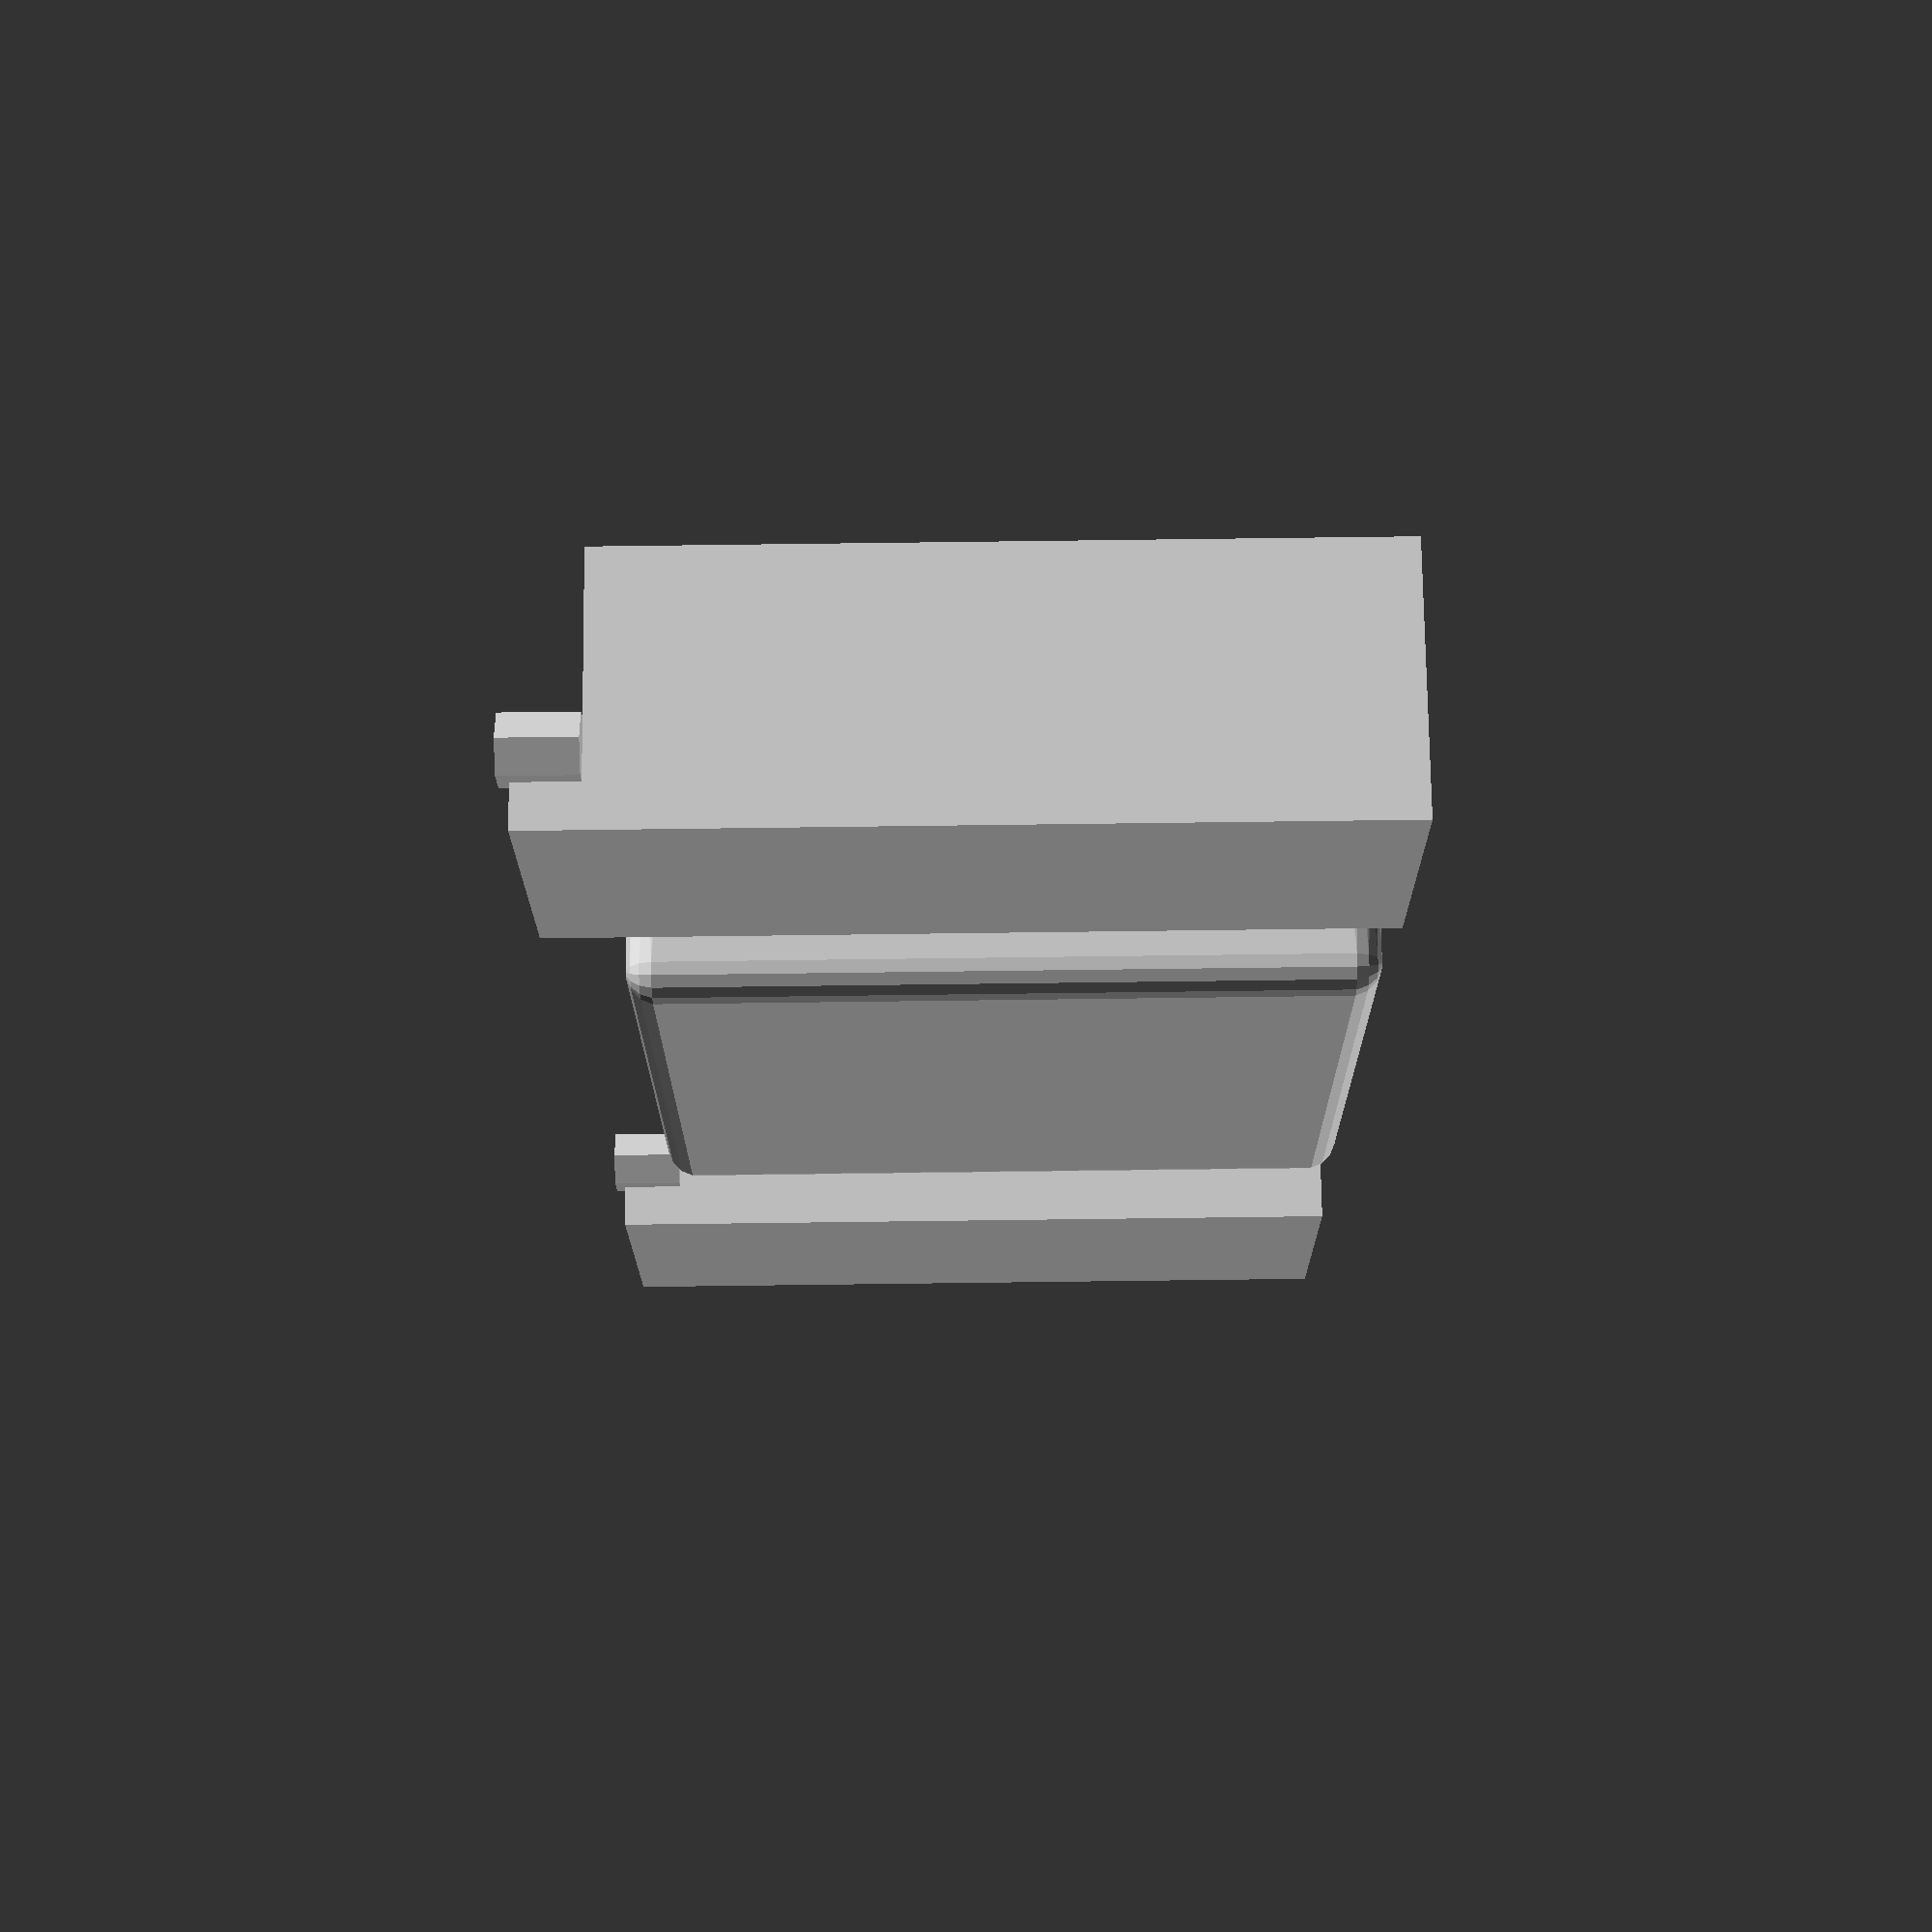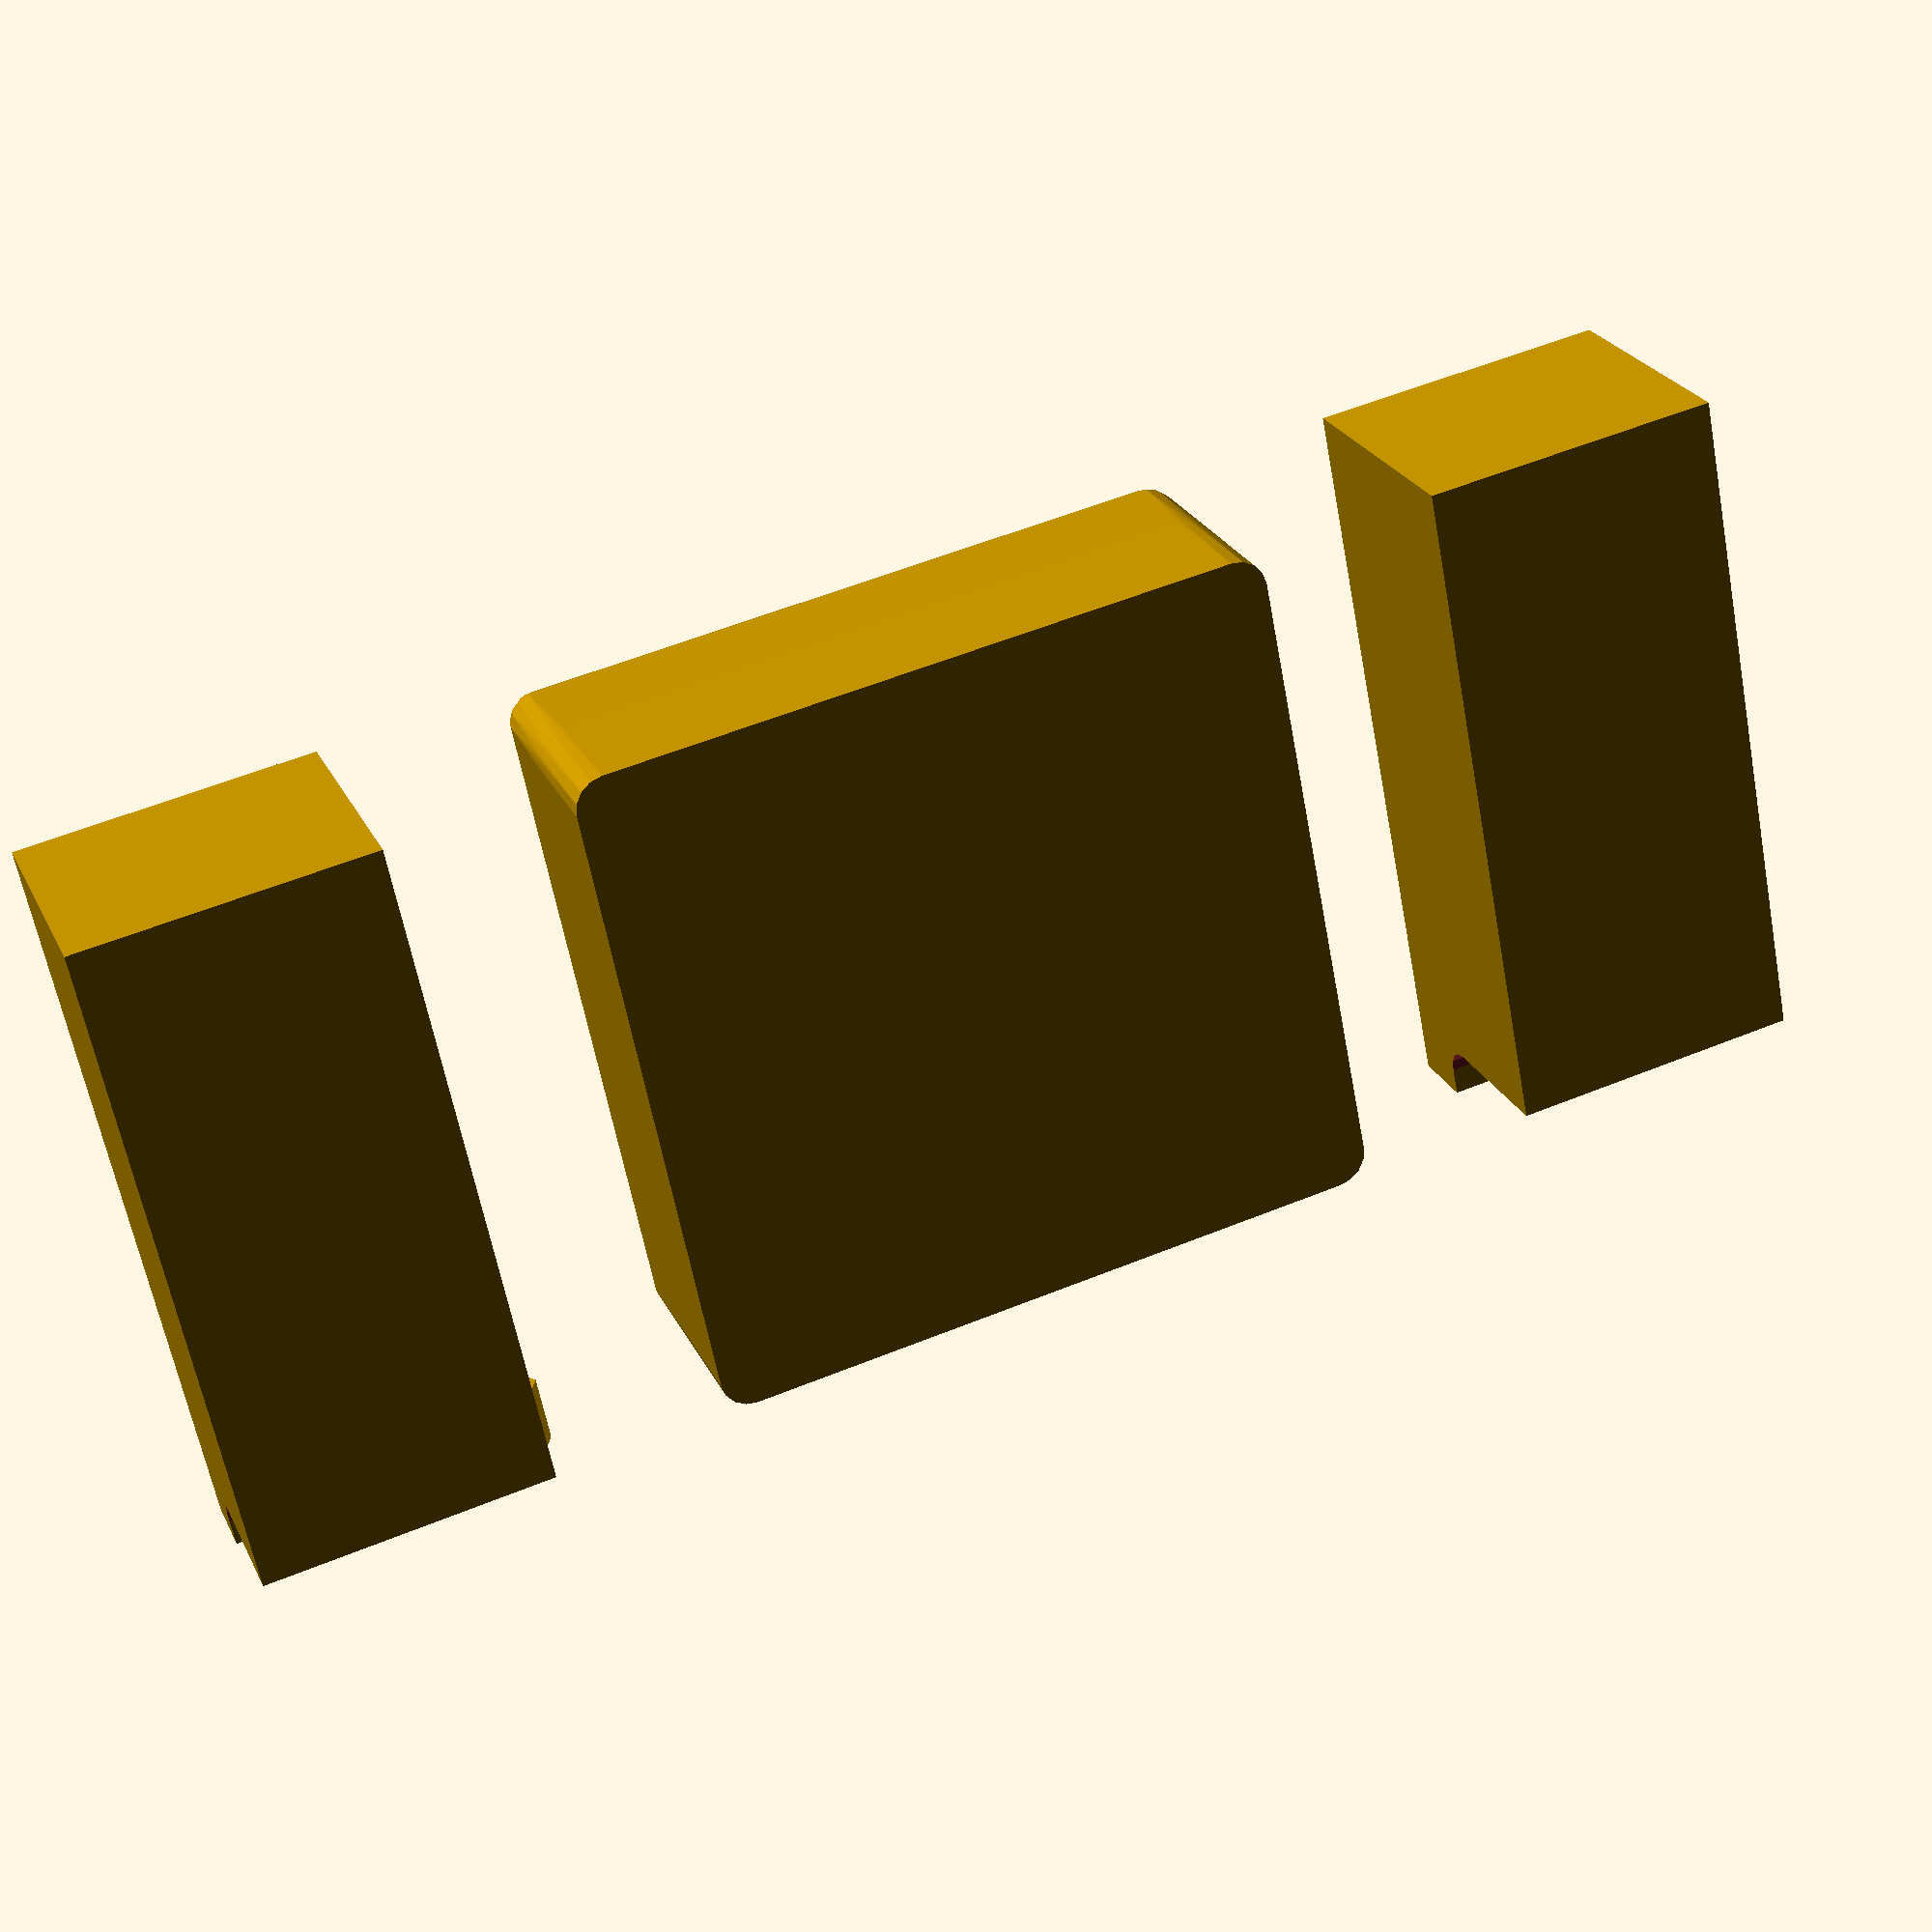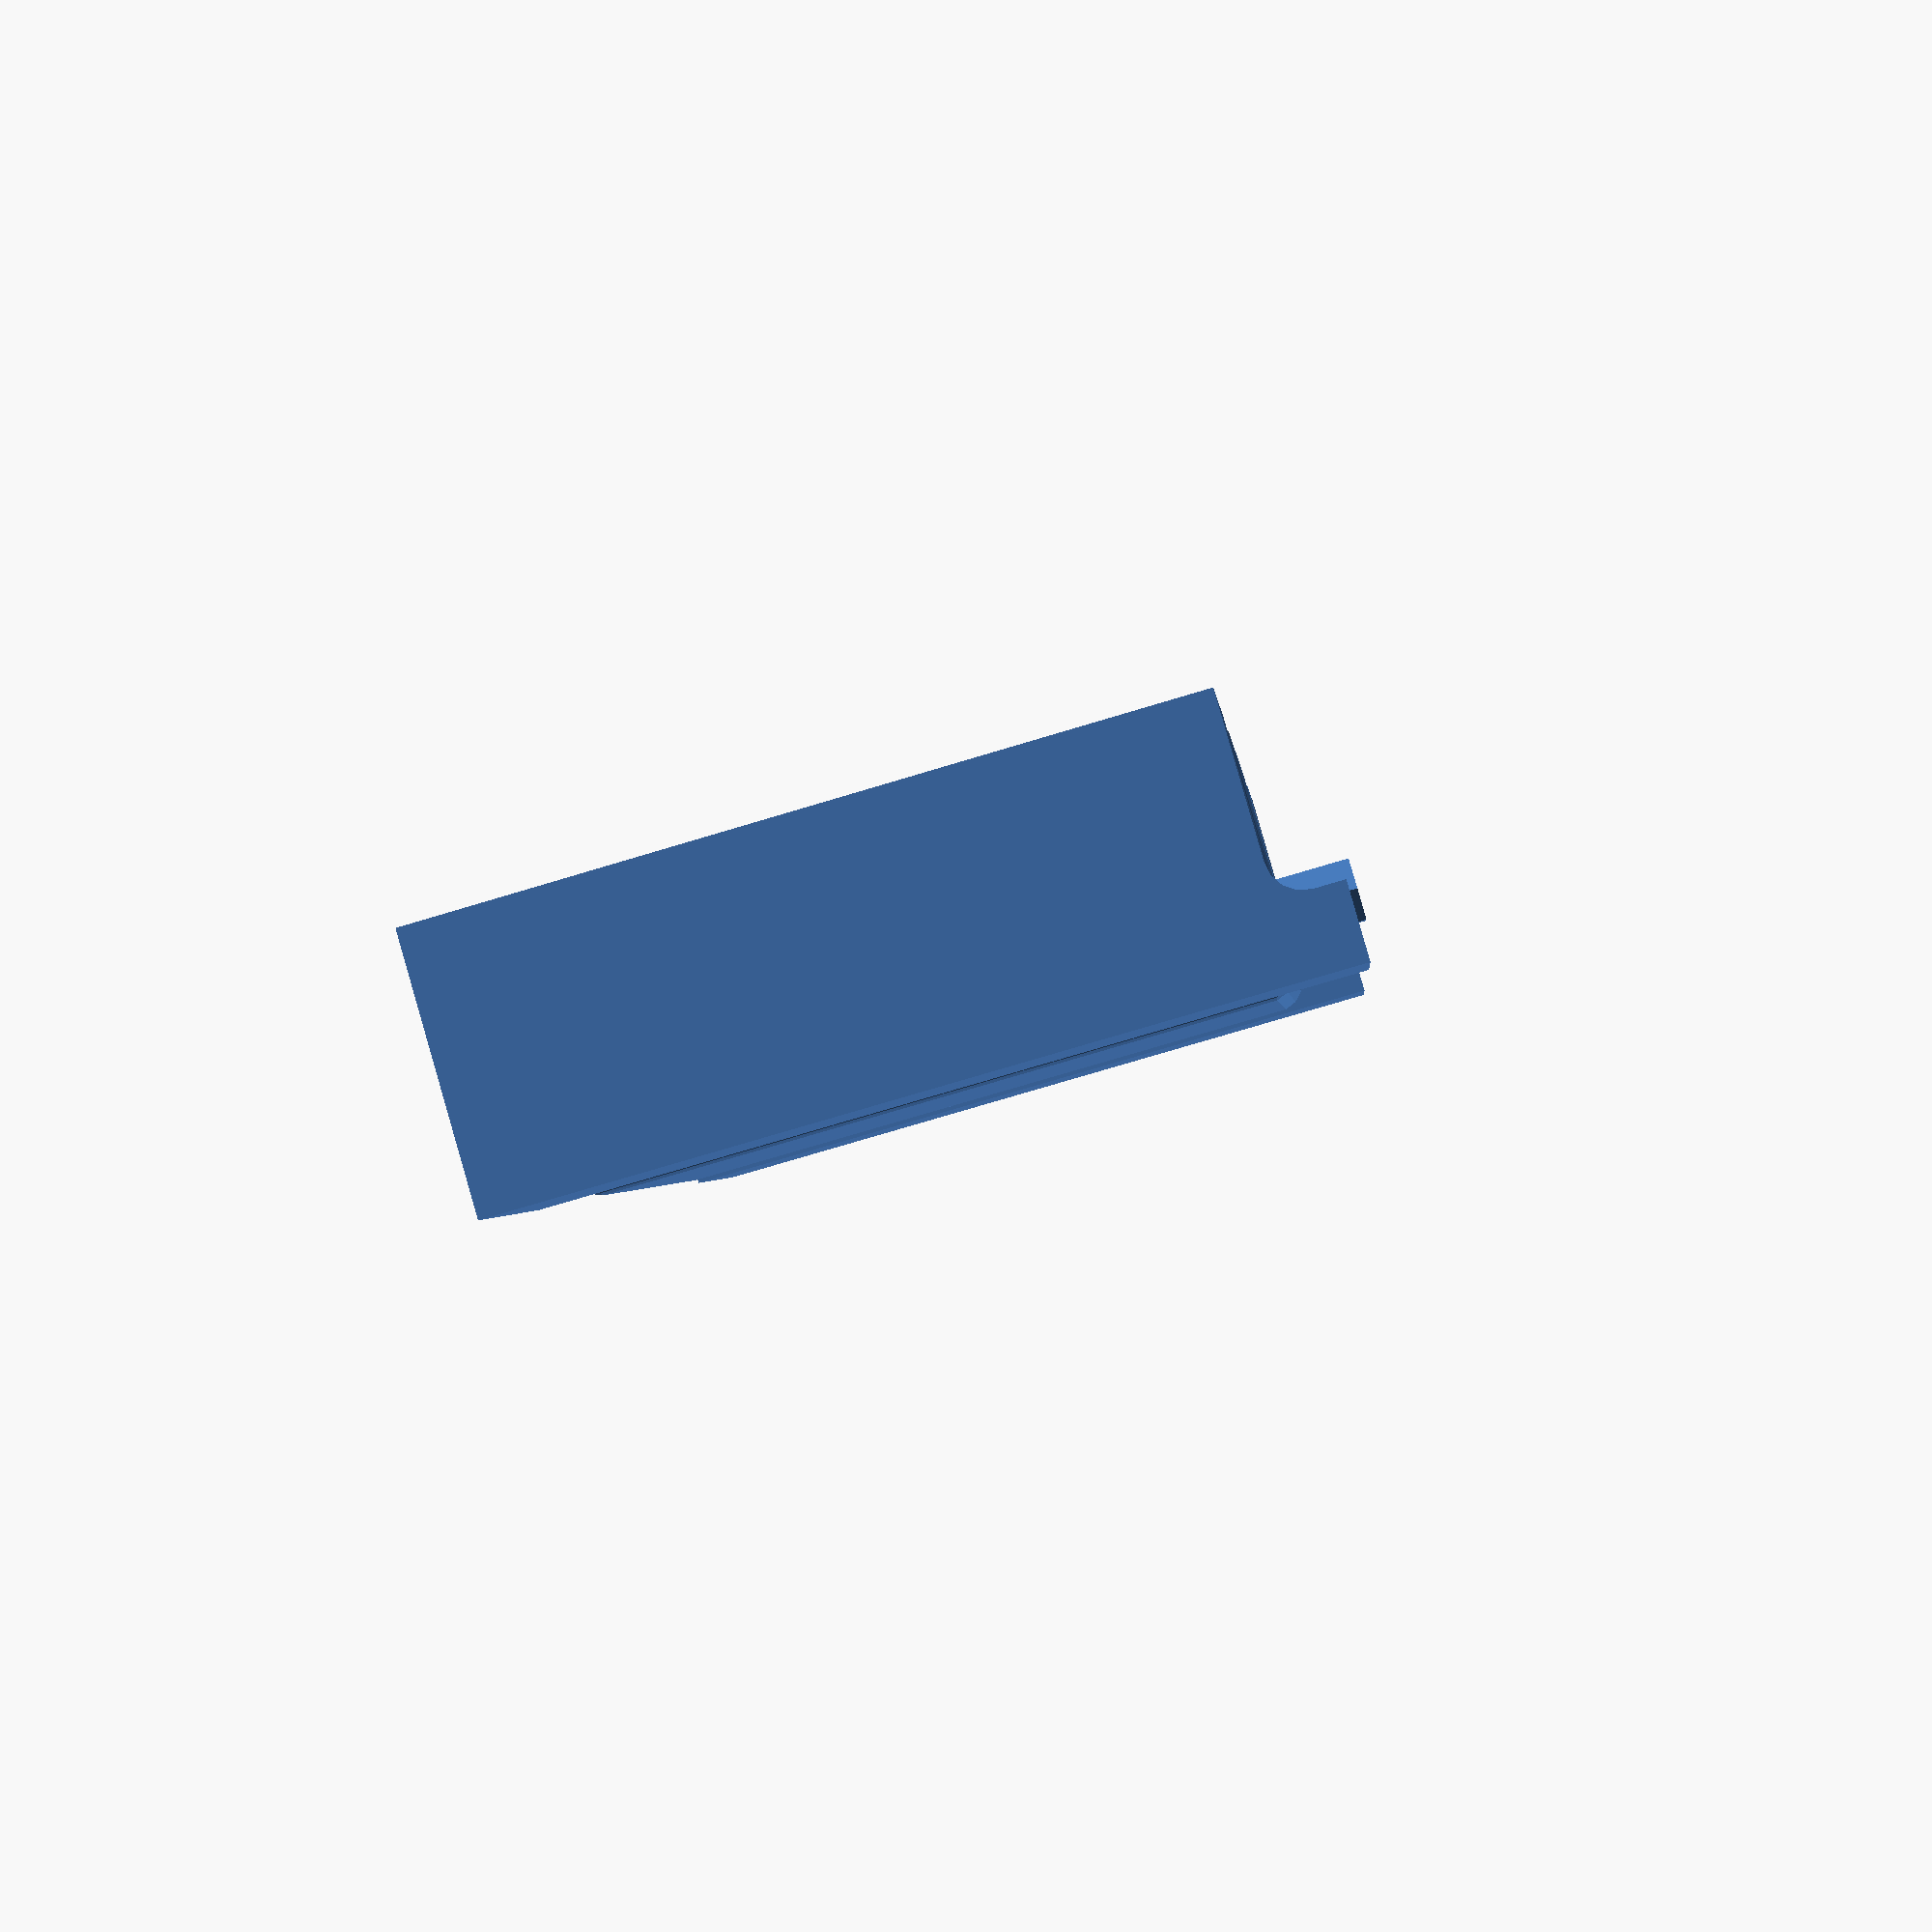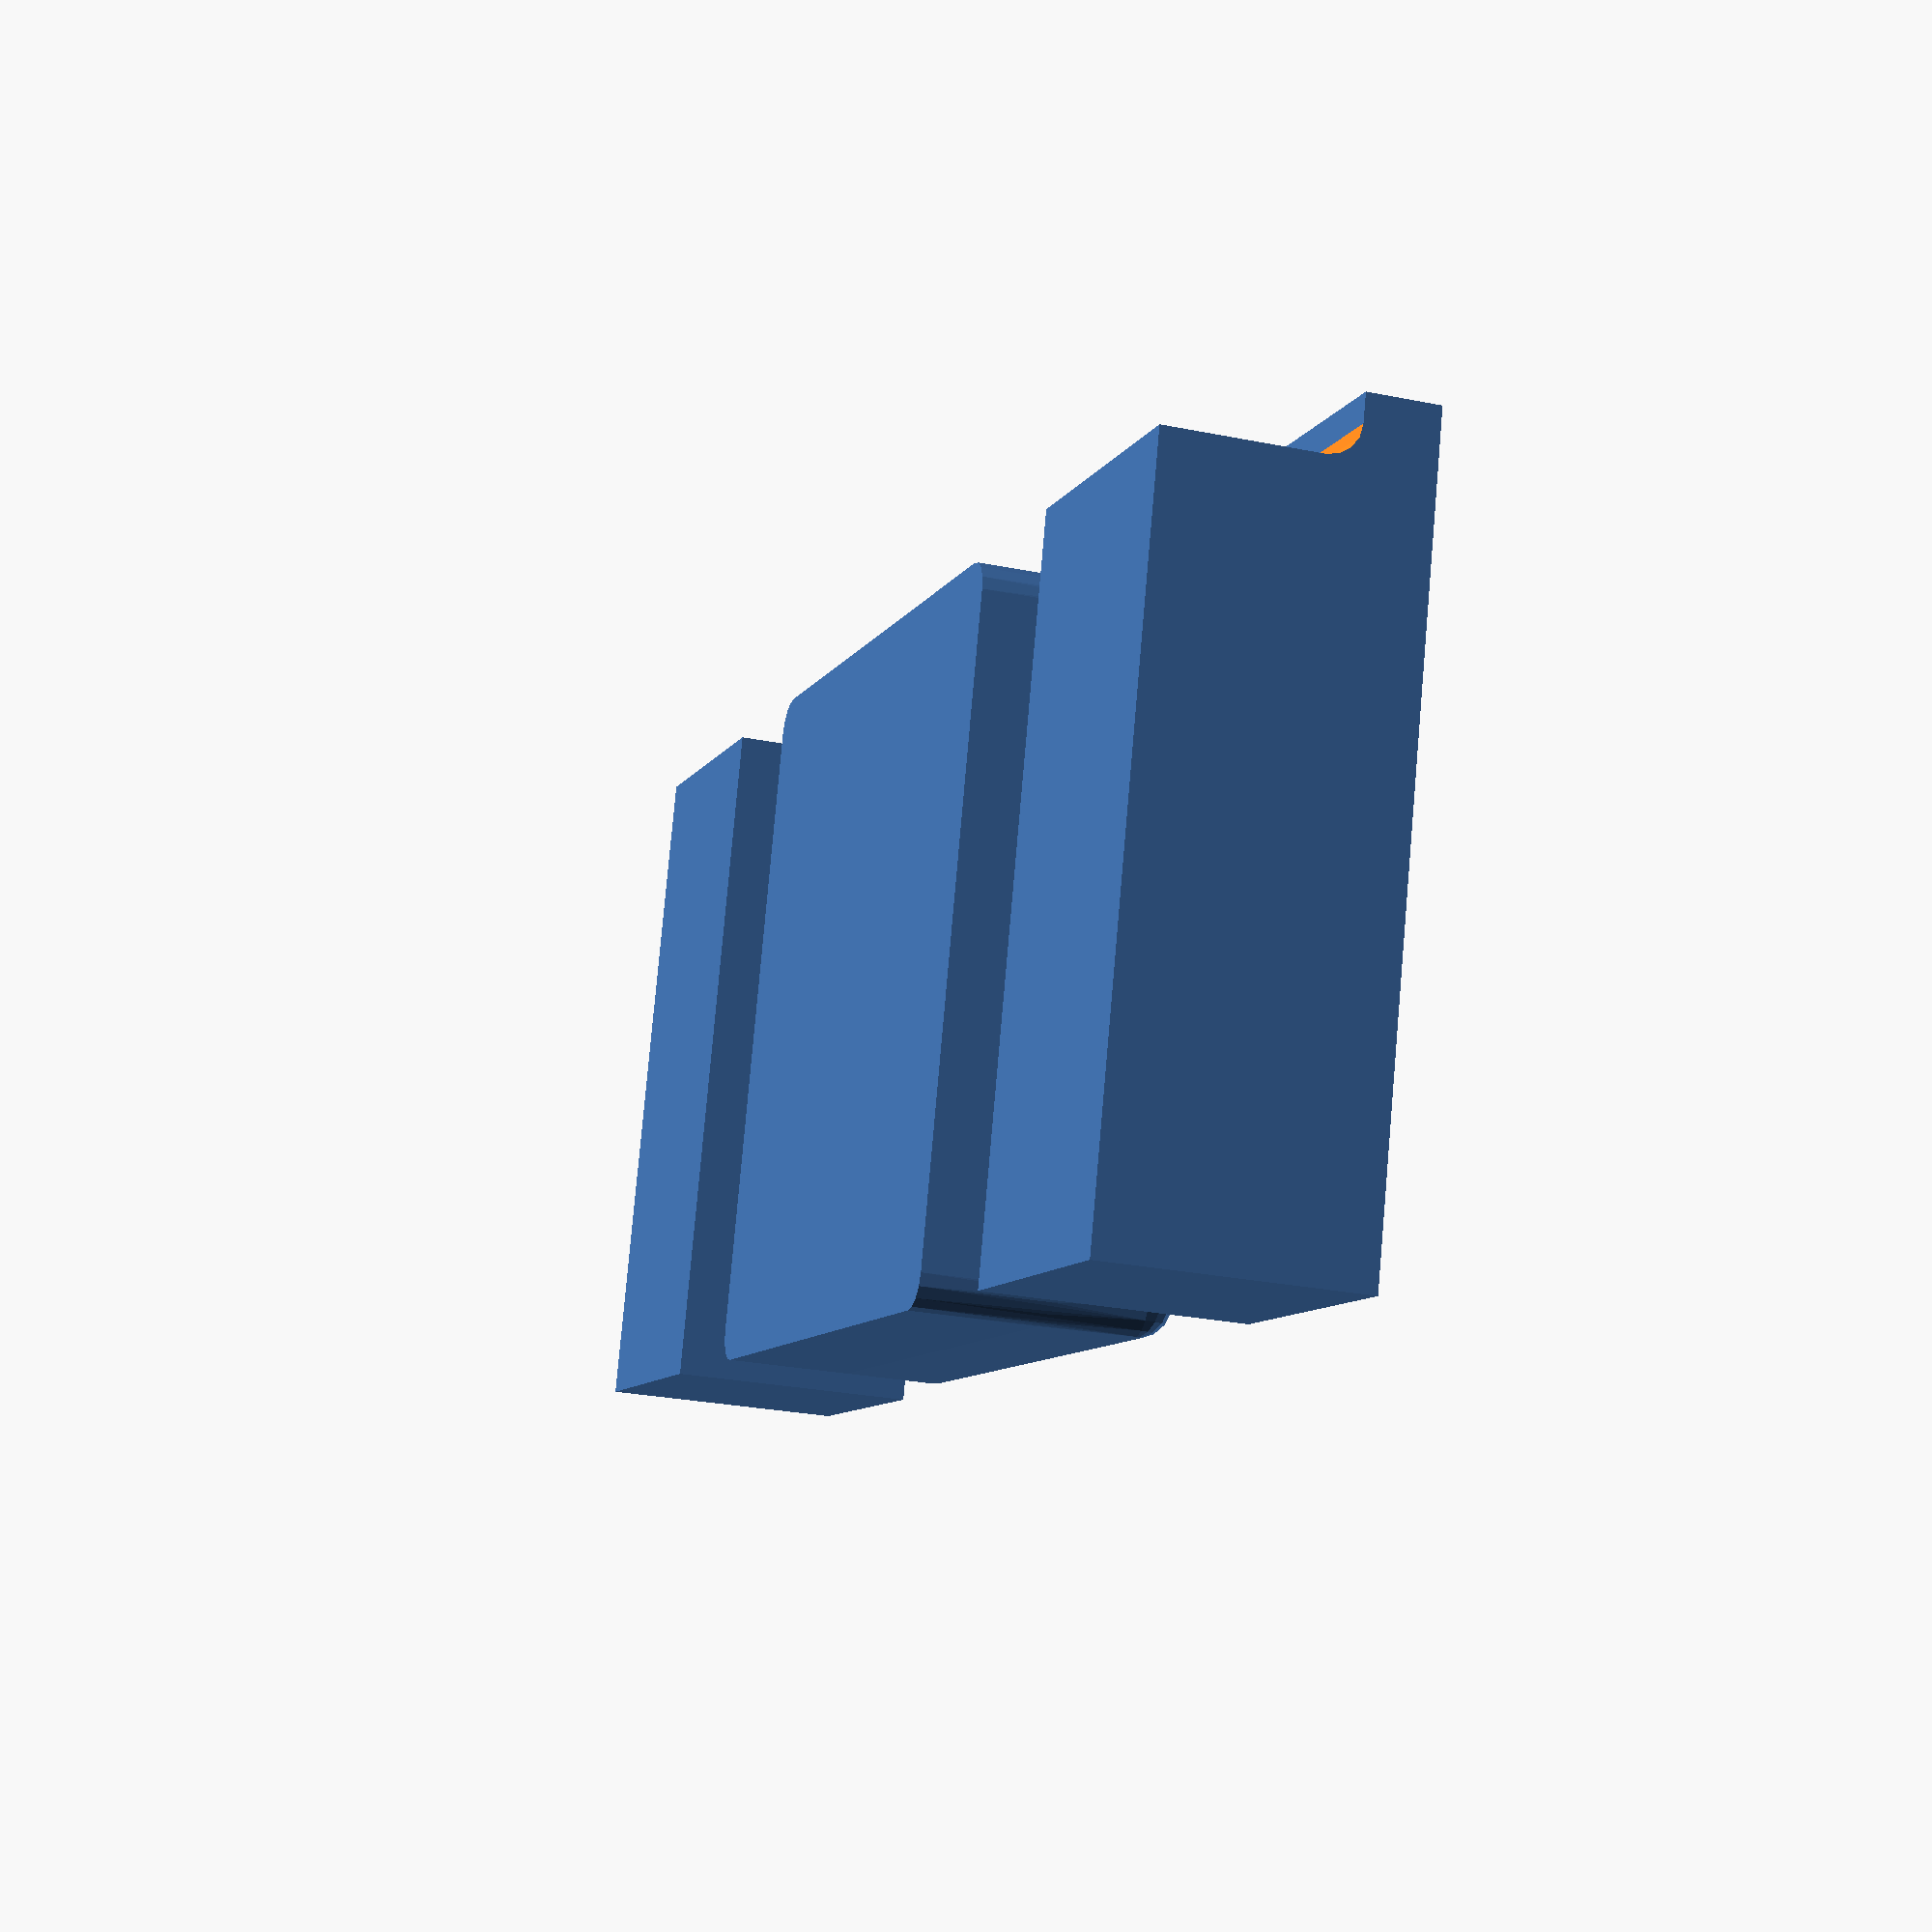
<openscad>

//Bodge amount for overlapping parts in difference operations
b = 0.1;

module fillet (r,l) {
	rotate([0,0,180])
		translate([-r,-r,0])
			difference() {
				cube([r,r,l]);
				translate([0,0,-l/2])
					cylinder(2*l,r,r,$fn=16);
    }
}

//Extruded trapezium with rounded sides
//h=height
//w=width of base between centres of rounded sides
//a=angle of sides from vertical
//r=radius of rounded sides (thickness = 2*r)
module rd_tpz(h,w,a,r) {
    union() {
        intersection() {
			//Create two cylinders for the rounded sides
            union() {
                translate([-w/2,0,0])
                    rotate([0,a,0])
                        translate([0,0,-h/2])
                            cylinder(2*h,r,r);               
                translate([w/2,0,0])
                    rotate([0,-a,0])
                        translate([0,0,-h/2])
                            cylinder(2*h,r,r);
            }
			//Intersect with cube to get desired height
            {
                translate([0,0,h/2])
                    cube([2*w,r*4,h],true);
            }
       }

	//Fill in between cylinders with an extruded trapezium
    w_t=w-2*h*tan(a);
    translate([0,r,0])
        rotate([90,0,0])
            linear_extrude(height=2*r,convexity=10)
                polygon([[-w/2,0],[-w_t/2,h],[w_t/2,h],[w/2,0]]);
    }
}

//Round fillet for front of brompton socket
//r = radius of fillet
//a = tilt angle
//h = height of fillet
module b_fill (r,a,h) {
    intersection(){
        rotate([0,a,0]){
			//Create fillet by subtracting two cylinders from a cube
            difference(){
                translate([-r,0,-h/2])
                   cube([2*r,r,2*h]);
                translate([-r,0,-h/2])
                    cylinder(2*h,r,r);
                translate([r,0,-h/2])
                    cylinder(2*h,r-b,r-b);
            }
        }
		//Intersect with cube to get desired height
		translate([0,0,h/2])
			cube([2*h,r*4,h],true);
    }
}

//Brompton socket
module b_socket () {
	//Parameters
	r = 13.7/2;	//Radius of groove
	h = 70;		//Height of socket
	c = 1.2;		//Clearance around mounting block
	w = 67.5+2*c-2*r;	//Width of socket between groove centres
	a = 7.4;		//Tilt angle of grooves from vertical
	t = 3;		//Thickness of socket shell
	s = 1;		//Size of step in groove
	sp = 2/3;	//Position of step relative to socket height
	ow = 34;		//Width of cut-out in back of socket
	tc = [15,t+b,20];	//Size of latch hole
	th = 27;		//Height of latch hole centre
	difference() {
		//External shape of socket
		rd_tpz(h,w,a,r+t);
		//Remove Lower part of inner
		translate([0,0,-b])
			rd_tpz(h*sp+b*2,w+b*sin(a),a,r);
		//Remove Upper part of inner
		translate([0,0,h*sp])
			rd_tpz(h*(1-sp)+b,w-2*h*sp*tan(a)-2*s ,a,r);
		//Remove Rear cut-out
		translate([0,-r+b/2,0])
			rotate([90,0,0])
				linear_extrude(height=t+b,convexity=10)
					polygon([[-w/2,-b],[-ow/2,(w-ow)/2],[-ow/2,h+b],[ow/2,h+b],[ow/2,(w-ow)/2],[w/2,-b]]);
		//Remove Latch hole
		translate([0,r+t/2,th])
			cube(tc,center=true);
	}

	//Add fillets at front of socket
	translate([-w/2-r-t,0,0])
		b_fill(r+t,a,h);
	mirror([1,0,0])
		translate([-w/2-r-t,0,0])
			b_fill(r+t,a,h);
}

module kfix_plug () {
	//Parameters
	h = 35;		//Height of plug
	d = 12.5;	//Depth of plug
	sw = 35;	//Width of square
	sr = 1.6;	//Radius of square corners
	hc = 68;	//Hook spacing
	hw = 15;	//Hook width
	hl = 6;		//Hook length
	ht = 3.5;	//Hook thickness
	
	//Square plug
	hull()
		for(i=[0,1])
			for(j=[0,1]) {
				translate([-sw/2+sr+i*(sw-2*sr),d/2-sr,-h/2+sr+j*(h-2*sr)])
					sphere(sr,$fn=16);
				translate([-sw/2+sr+i*(sw-2*sr),0,-h/2+sr+j*(h-2*sr)])
					rotate([90,0,0])
						cylinder(d/2,sr,sr,$fn=16);
			}
	
	for(i=[0,1]) {
		c = -hc/2+i*hc; //Centre of this hook
		translate([c,0,0])
			cube([hw,d,h],true);
		translate([c-hw/2,d/2-ht,h/2]){
			cylinder(ht,sr,sr);
			cube([hw,ht,hl/2]);}
		translate([c-hw/2,d/2-ht,h/2])
			rotate([0,90,0])
				rotate([0,0,180])
					fillet(sr,hw);
	}

}



//b_socket();

translate([0,0,100])
	kfix_plug();
</openscad>
<views>
elev=270.1 azim=73.3 roll=89.3 proj=p view=solid
elev=241.1 azim=201.1 roll=349.4 proj=p view=wireframe
elev=256.1 azim=285.8 roll=253.3 proj=p view=solid
elev=280.4 azim=252.6 roll=185.0 proj=p view=solid
</views>
